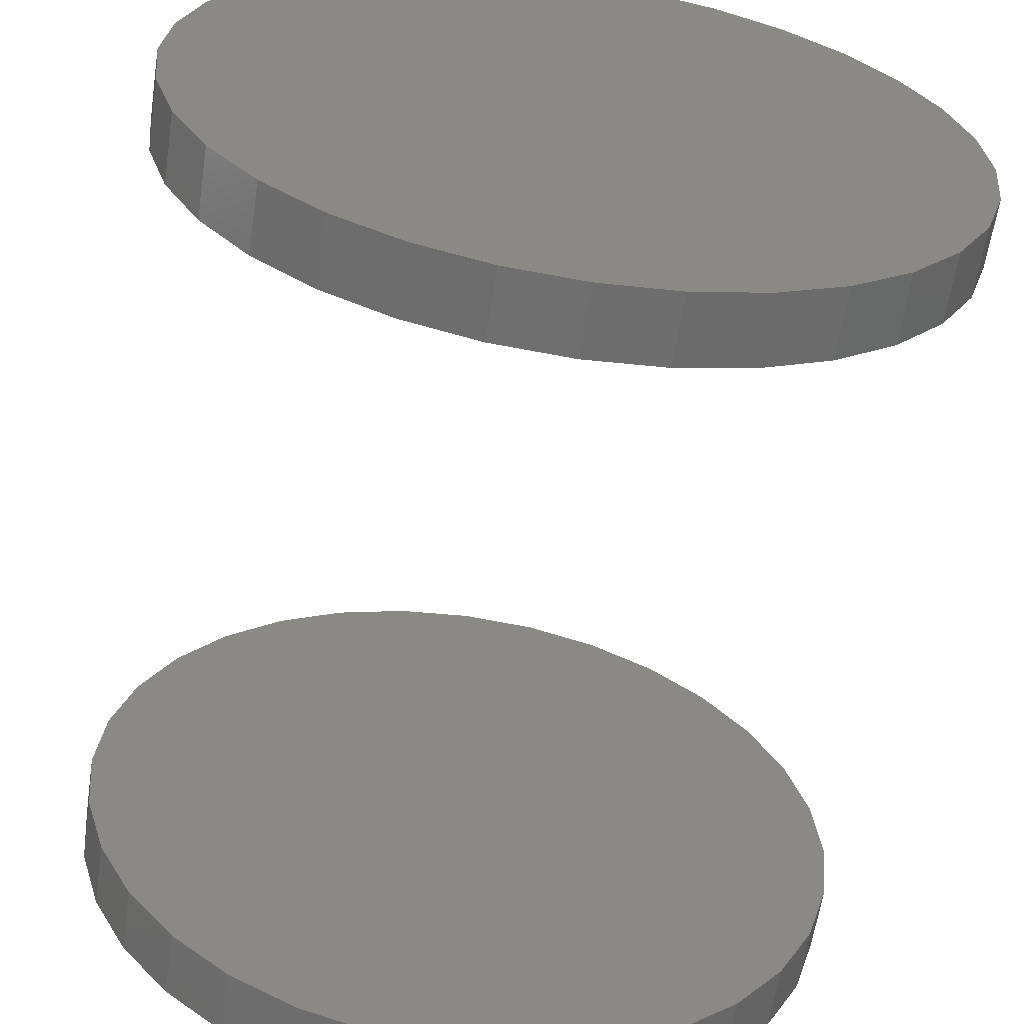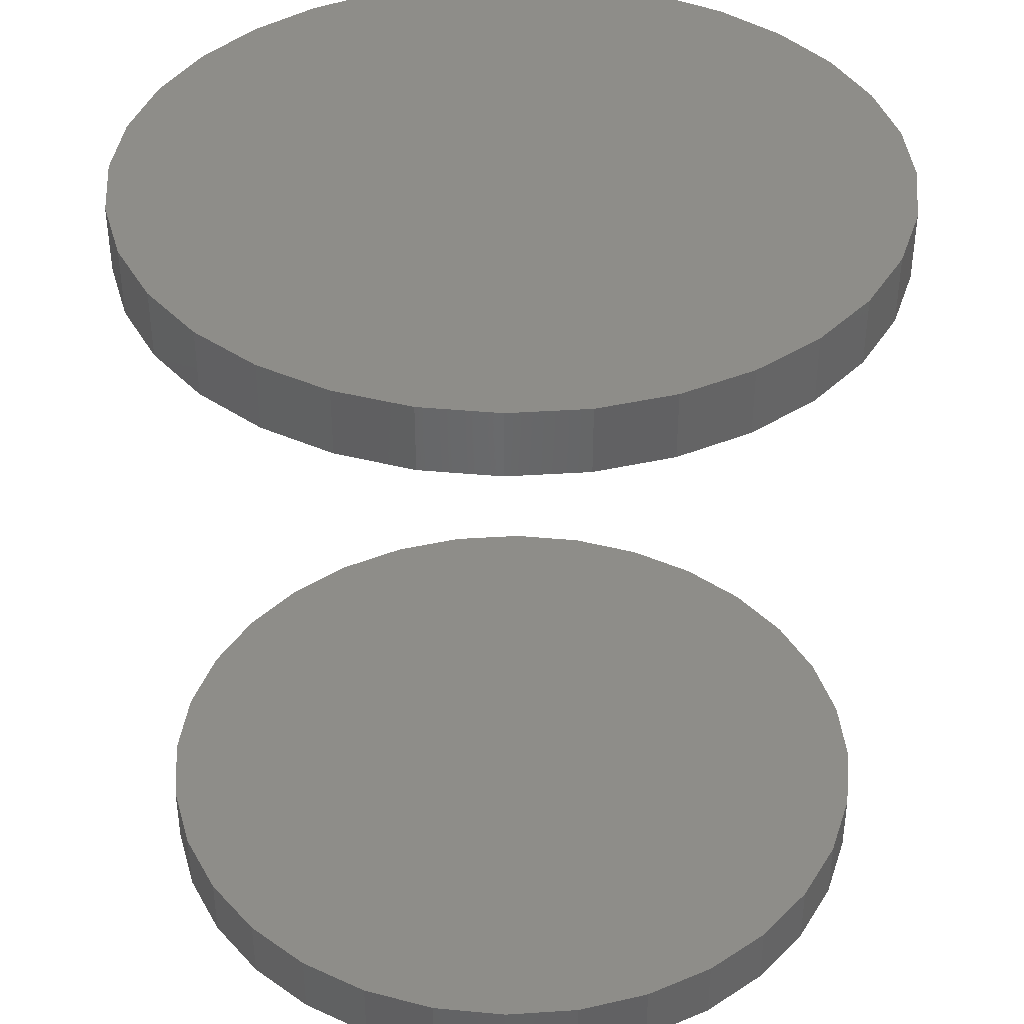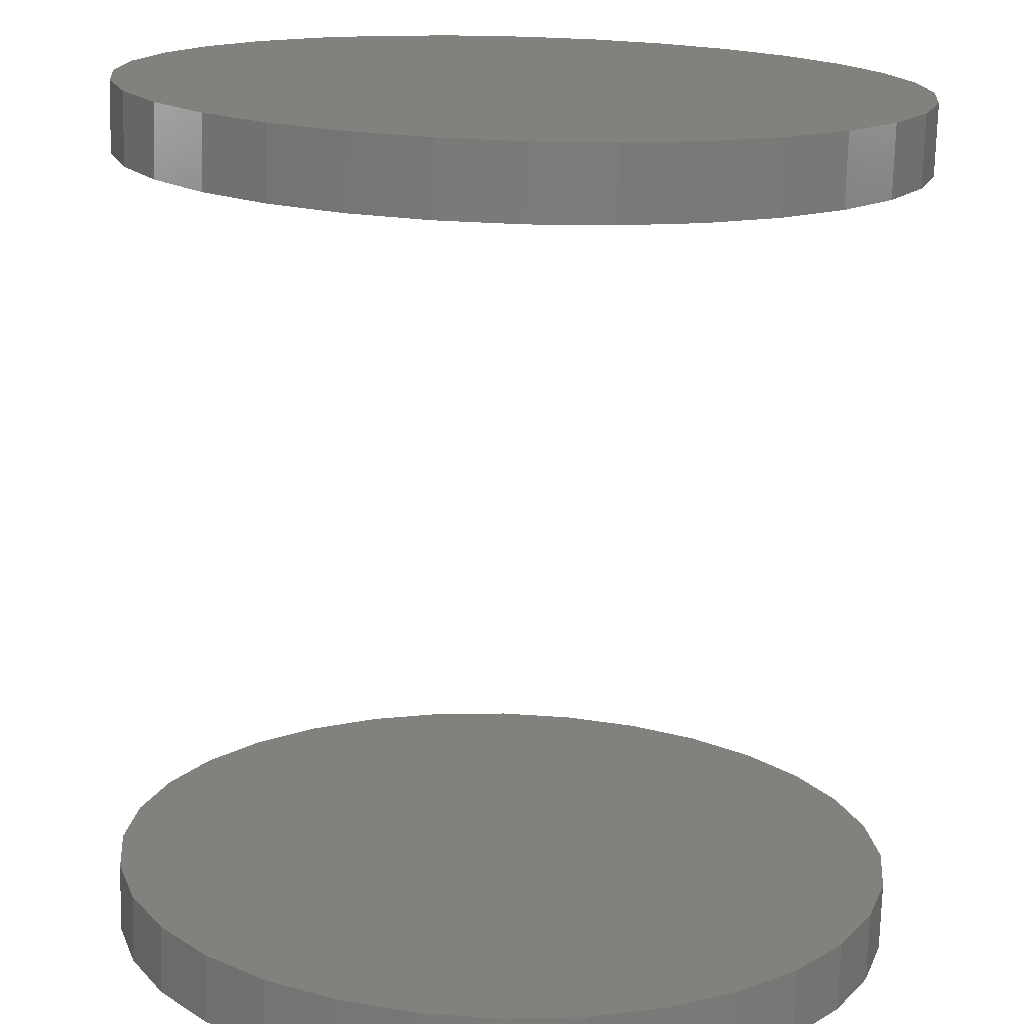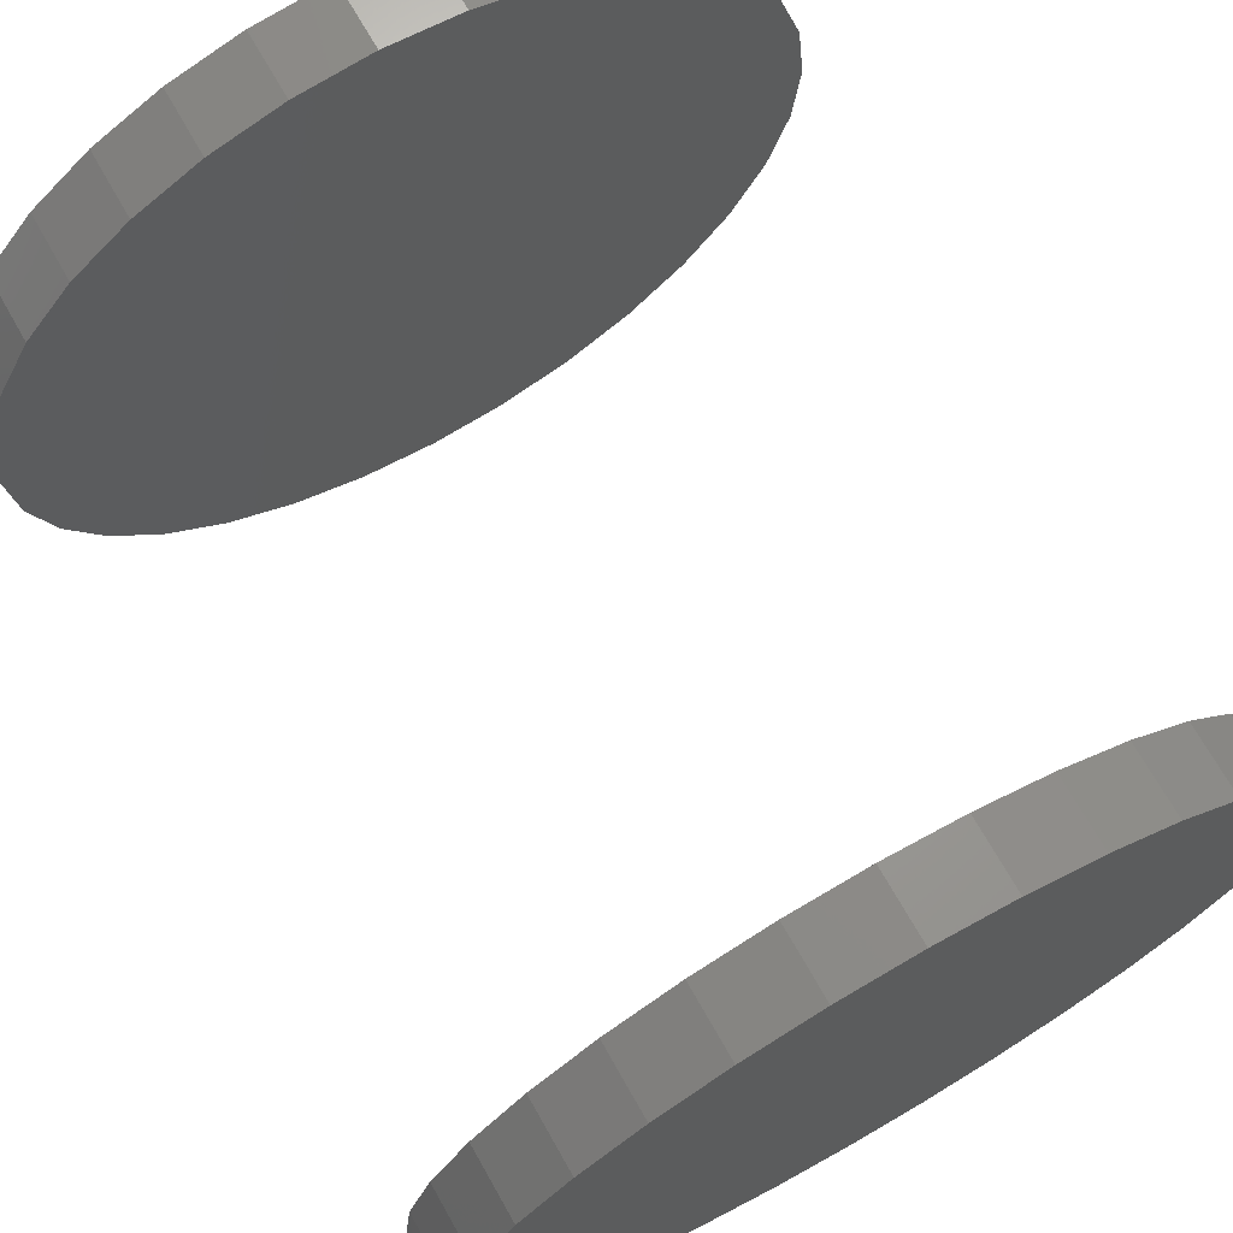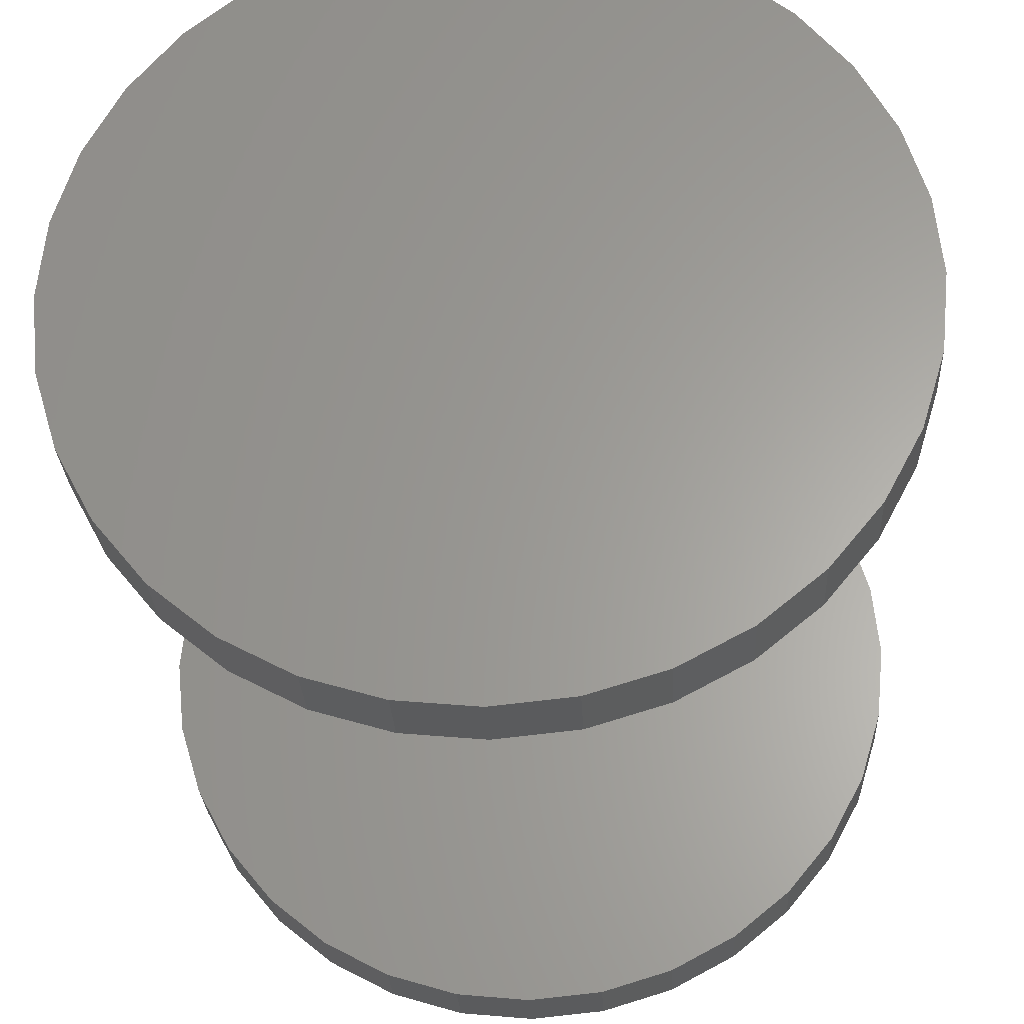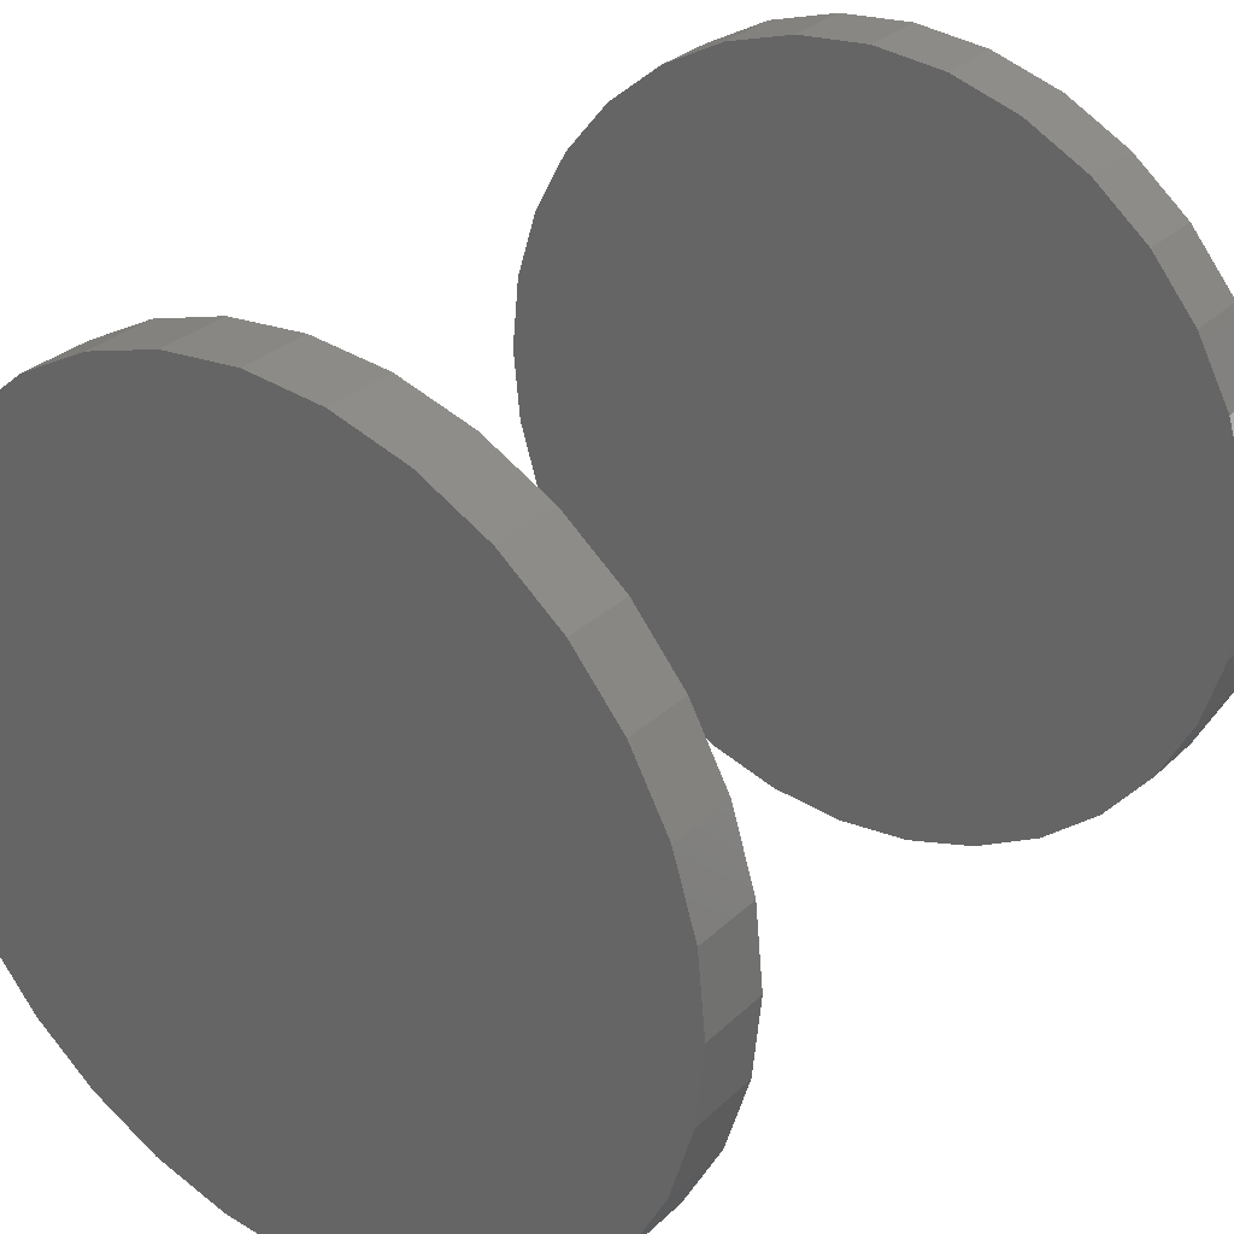
<metadata>
{"format":"stl","ext":"stl","renderer":"f3d","projection":"perspective","resolution":1024,"background":"white","views":[{"elev":-61.3,"azim":-8.6,"up":"+Z"},{"elev":39.2,"azim":46.0,"up":"+Y"},{"elev":-73.9,"azim":-1.6,"up":"+Z"},{"elev":71.1,"azim":150.4,"up":"+Z"},{"elev":-27.1,"azim":-177.1,"up":"+Z"},{"elev":29.9,"azim":-143.4,"up":"+Z"}]}
</metadata>
<code>
# stl→obj: 128 verts, 248 faces
v -0.4816 -0.1719 -0.1038
v -0.4816 -0.1875 -0.1038
v -0.4799 -0.1719 -0.08633
v -0.4799 -0.1875 -0.08633
v -0.4748 -0.1719 -0.06954
v -0.4748 -0.1875 -0.06954
v -0.4665 -0.1719 -0.05407
v -0.4665 -0.1875 -0.05407
v -0.4554 -0.1719 -0.04052
v -0.4554 -0.1875 -0.04052
v -0.4418 -0.1719 -0.02939
v -0.4418 -0.1875 -0.02939
v -0.4263 -0.1719 -0.02112
v -0.4263 -0.1875 -0.02112
v -0.4096 -0.1719 -0.01603
v -0.4096 -0.1875 -0.01603
v -0.3921 -0.1719 -0.01431
v -0.3921 -0.1875 -0.01431
v -0.3746 -0.1719 -0.01603
v -0.3746 -0.1875 -0.01603
v -0.3579 -0.1719 -0.02112
v -0.3579 -0.1875 -0.02112
v -0.3424 -0.1719 -0.02939
v -0.3424 -0.1875 -0.02939
v -0.3288 -0.1719 -0.04052
v -0.3288 -0.1875 -0.04052
v -0.3177 -0.1719 -0.05407
v -0.3177 -0.1875 -0.05407
v -0.3094 -0.1719 -0.06954
v -0.3094 -0.1875 -0.06954
v -0.3044 -0.1719 -0.08633
v -0.3044 -0.1875 -0.08633
v -0.3026 -0.1719 -0.1038
v -0.3026 -0.1875 -0.1038
v -0.4816 0.007812 -0.1038
v -0.4816 -0.007812 -0.1038
v -0.4799 0.007812 -0.08633
v -0.4799 -0.007812 -0.08633
v -0.4748 0.007812 -0.06954
v -0.4748 -0.007812 -0.06954
v -0.4665 0.007812 -0.05407
v -0.4665 -0.007812 -0.05407
v -0.4554 0.007812 -0.04052
v -0.4554 -0.007812 -0.04052
v -0.4418 0.007812 -0.02939
v -0.4418 -0.007812 -0.02939
v -0.4263 0.007812 -0.02112
v -0.4263 -0.007812 -0.02112
v -0.4096 0.007812 -0.01603
v -0.4096 -0.007812 -0.01603
v -0.3921 0.007812 -0.01431
v -0.3921 -0.007812 -0.01431
v -0.3746 0.007812 -0.01603
v -0.3746 -0.007812 -0.01603
v -0.3579 0.007812 -0.02112
v -0.3579 -0.007812 -0.02112
v -0.3424 0.007812 -0.02939
v -0.3424 -0.007812 -0.02939
v -0.3288 0.007812 -0.04052
v -0.3288 -0.007812 -0.04052
v -0.3177 0.007812 -0.05407
v -0.3177 -0.007812 -0.05407
v -0.3094 0.007812 -0.06954
v -0.3094 -0.007812 -0.06954
v -0.3044 0.007812 -0.08633
v -0.3044 -0.007812 -0.08633
v -0.3026 0.007812 -0.1038
v -0.3026 -0.007812 -0.1038
v -0.3044 -0.1719 -0.1212
v -0.3044 -0.1875 -0.1212
v -0.3094 -0.1719 -0.138
v -0.3094 -0.1875 -0.138
v -0.3177 -0.1719 -0.1535
v -0.3177 -0.1875 -0.1535
v -0.3288 -0.1719 -0.1671
v -0.3288 -0.1875 -0.1671
v -0.3424 -0.1719 -0.1782
v -0.3424 -0.1875 -0.1782
v -0.3579 -0.1719 -0.1864
v -0.3579 -0.1875 -0.1864
v -0.3746 -0.1719 -0.1915
v -0.3746 -0.1875 -0.1915
v -0.3921 -0.1719 -0.1933
v -0.3921 -0.1875 -0.1933
v -0.4096 -0.1719 -0.1915
v -0.4096 -0.1875 -0.1915
v -0.4263 -0.1719 -0.1864
v -0.4263 -0.1875 -0.1864
v -0.4418 -0.1719 -0.1782
v -0.4418 -0.1875 -0.1782
v -0.4554 -0.1719 -0.1671
v -0.4554 -0.1875 -0.1671
v -0.4665 -0.1719 -0.1535
v -0.4665 -0.1875 -0.1535
v -0.4748 -0.1719 -0.138
v -0.4748 -0.1875 -0.138
v -0.4799 -0.1719 -0.1212
v -0.4799 -0.1875 -0.1212
v -0.3044 0.007812 -0.1212
v -0.3044 -0.007812 -0.1212
v -0.3094 0.007812 -0.138
v -0.3094 -0.007812 -0.138
v -0.3177 0.007812 -0.1535
v -0.3177 -0.007812 -0.1535
v -0.3288 0.007812 -0.1671
v -0.3288 -0.007812 -0.1671
v -0.3424 0.007812 -0.1782
v -0.3424 -0.007812 -0.1782
v -0.3579 0.007812 -0.1864
v -0.3579 -0.007812 -0.1864
v -0.3746 0.007812 -0.1915
v -0.3746 -0.007812 -0.1915
v -0.3921 0.007812 -0.1933
v -0.3921 -0.007812 -0.1933
v -0.4096 0.007812 -0.1915
v -0.4096 -0.007812 -0.1915
v -0.4263 0.007812 -0.1864
v -0.4263 -0.007812 -0.1864
v -0.4418 0.007812 -0.1782
v -0.4418 -0.007812 -0.1782
v -0.4554 0.007812 -0.1671
v -0.4554 -0.007812 -0.1671
v -0.4665 0.007812 -0.1535
v -0.4665 -0.007812 -0.1535
v -0.4748 0.007812 -0.138
v -0.4748 -0.007812 -0.138
v -0.4799 0.007812 -0.1212
v -0.4799 -0.007812 -0.1212
f 1 2 3
f 3 2 4
f 3 4 5
f 5 4 6
f 5 6 7
f 7 6 8
f 7 8 9
f 9 8 10
f 9 10 11
f 11 10 12
f 11 12 13
f 13 12 14
f 13 14 15
f 15 14 16
f 15 16 17
f 17 16 18
f 17 18 19
f 19 18 20
f 19 20 21
f 21 20 22
f 21 22 23
f 23 22 24
f 23 24 25
f 25 24 26
f 25 26 27
f 27 26 28
f 27 28 29
f 29 28 30
f 29 30 31
f 31 30 32
f 31 32 33
f 33 32 34
f 35 36 37
f 37 36 38
f 37 38 39
f 39 38 40
f 39 40 41
f 41 40 42
f 41 42 43
f 43 42 44
f 43 44 45
f 45 44 46
f 45 46 47
f 47 46 48
f 47 48 49
f 49 48 50
f 49 50 51
f 51 50 52
f 51 52 53
f 53 52 54
f 53 54 55
f 55 54 56
f 55 56 57
f 57 56 58
f 57 58 59
f 59 58 60
f 59 60 61
f 61 60 62
f 61 62 63
f 63 62 64
f 63 64 65
f 65 64 66
f 65 66 67
f 67 66 68
f 33 34 69
f 69 34 70
f 69 70 71
f 71 70 72
f 71 72 73
f 73 72 74
f 73 74 75
f 75 74 76
f 75 76 77
f 77 76 78
f 77 78 79
f 79 78 80
f 79 80 81
f 81 80 82
f 81 82 83
f 83 82 84
f 83 84 85
f 85 84 86
f 85 86 87
f 87 86 88
f 87 88 89
f 89 88 90
f 89 90 91
f 91 90 92
f 91 92 93
f 93 92 94
f 93 94 95
f 95 94 96
f 95 96 97
f 97 96 98
f 97 98 1
f 1 98 2
f 67 68 99
f 99 68 100
f 99 100 101
f 101 100 102
f 101 102 103
f 103 102 104
f 103 104 105
f 105 104 106
f 105 106 107
f 107 106 108
f 107 108 109
f 109 108 110
f 109 110 111
f 111 110 112
f 111 112 113
f 113 112 114
f 113 114 115
f 115 114 116
f 115 116 117
f 117 116 118
f 117 118 119
f 119 118 120
f 119 120 121
f 121 120 122
f 121 122 123
f 123 122 124
f 123 124 125
f 125 124 126
f 125 126 127
f 127 126 128
f 127 128 35
f 35 128 36
f 50 54 52
f 54 50 48
f 54 48 56
f 56 48 46
f 56 46 58
f 58 46 44
f 58 44 60
f 106 120 108
f 108 120 118
f 108 118 110
f 110 118 116
f 110 116 112
f 112 116 114
f 60 44 62
f 62 44 42
f 62 42 64
f 64 42 40
f 64 40 66
f 66 40 38
f 66 38 68
f 68 38 36
f 68 36 100
f 100 36 128
f 100 128 102
f 102 128 126
f 102 126 104
f 104 126 124
f 104 124 106
f 106 124 122
f 106 122 120
f 17 19 15
f 13 15 19
f 21 13 19
f 11 13 21
f 23 11 21
f 9 11 23
f 25 9 23
f 77 89 75
f 87 89 77
f 79 87 77
f 85 87 79
f 81 85 79
f 83 85 81
f 89 91 75
f 75 91 93
f 75 93 73
f 73 93 95
f 73 95 71
f 71 95 97
f 71 97 69
f 69 97 1
f 69 1 33
f 33 1 3
f 33 3 31
f 31 3 5
f 31 5 29
f 29 5 7
f 29 7 27
f 27 7 9
f 27 9 25
f 51 53 49
f 47 49 53
f 55 47 53
f 45 47 55
f 57 45 55
f 43 45 57
f 59 43 57
f 107 119 105
f 117 119 107
f 109 117 107
f 115 117 109
f 111 115 109
f 113 115 111
f 119 121 105
f 105 121 123
f 105 123 103
f 103 123 125
f 103 125 101
f 101 125 127
f 101 127 99
f 99 127 35
f 99 35 67
f 67 35 37
f 67 37 65
f 65 37 39
f 65 39 63
f 63 39 41
f 63 41 61
f 61 41 43
f 61 43 59
f 16 20 18
f 20 16 14
f 20 14 22
f 22 14 12
f 22 12 24
f 24 12 10
f 24 10 26
f 76 90 78
f 78 90 88
f 78 88 80
f 80 88 86
f 80 86 82
f 82 86 84
f 26 10 28
f 28 10 8
f 28 8 30
f 30 8 6
f 30 6 32
f 32 6 4
f 32 4 34
f 34 4 2
f 34 2 70
f 70 2 98
f 70 98 72
f 72 98 96
f 72 96 74
f 74 96 94
f 74 94 76
f 76 94 92
f 76 92 90

</code>
